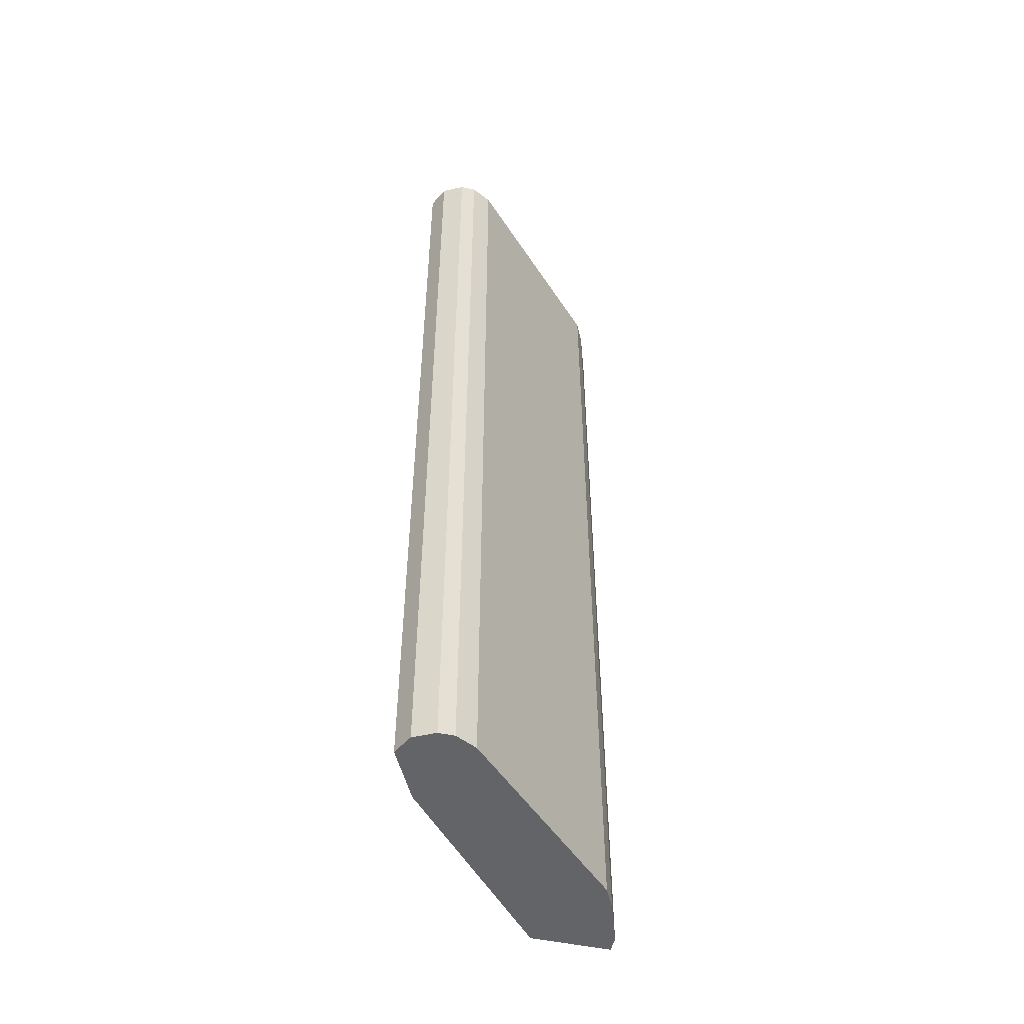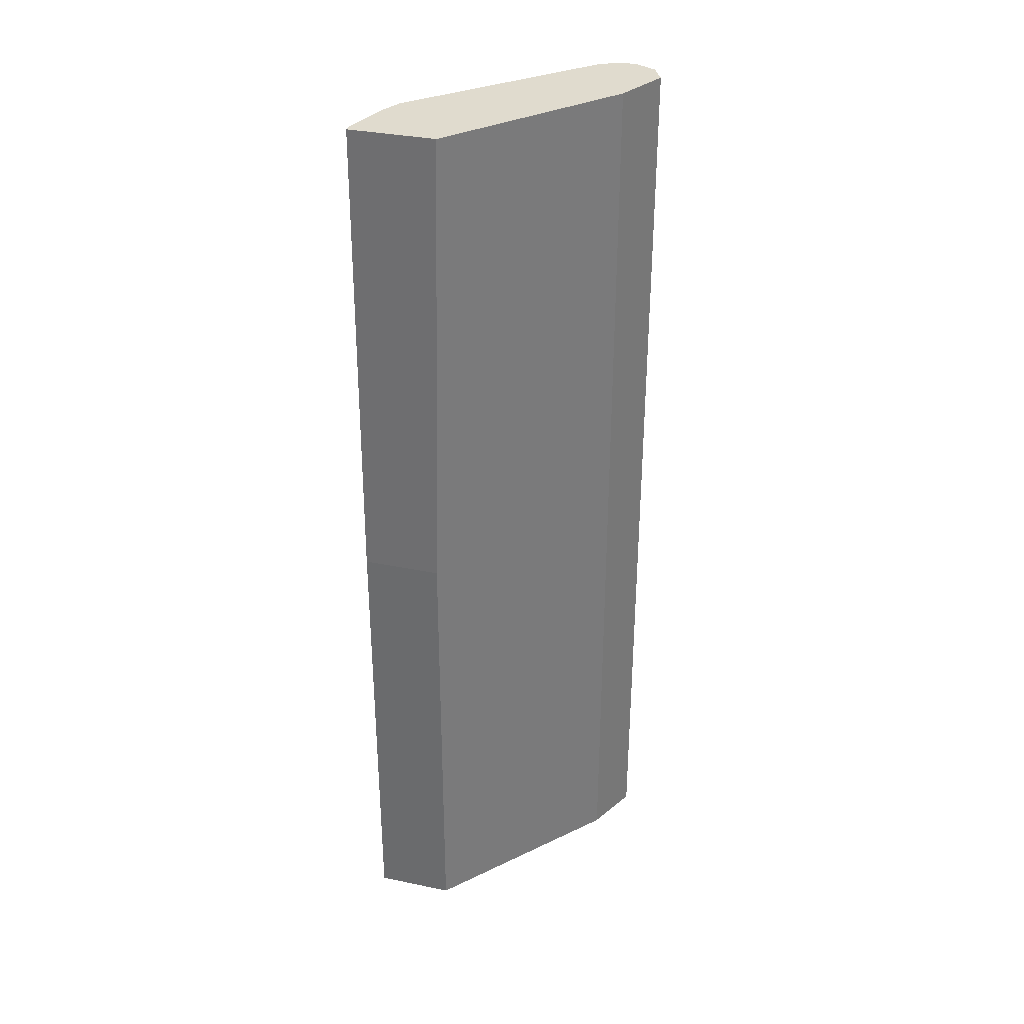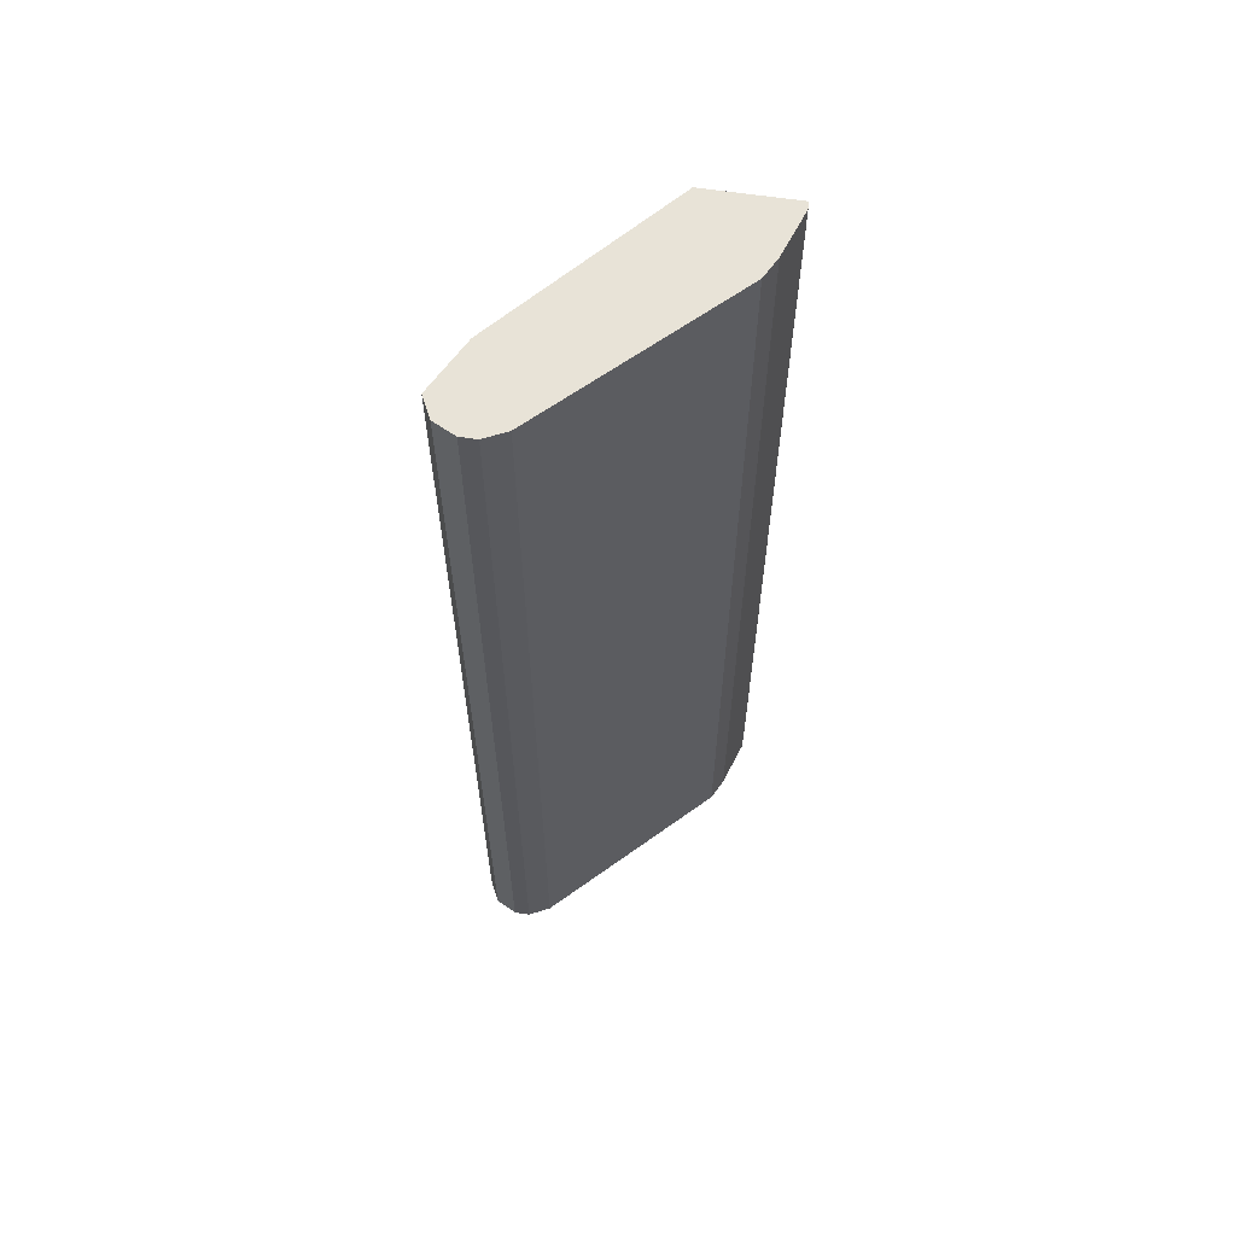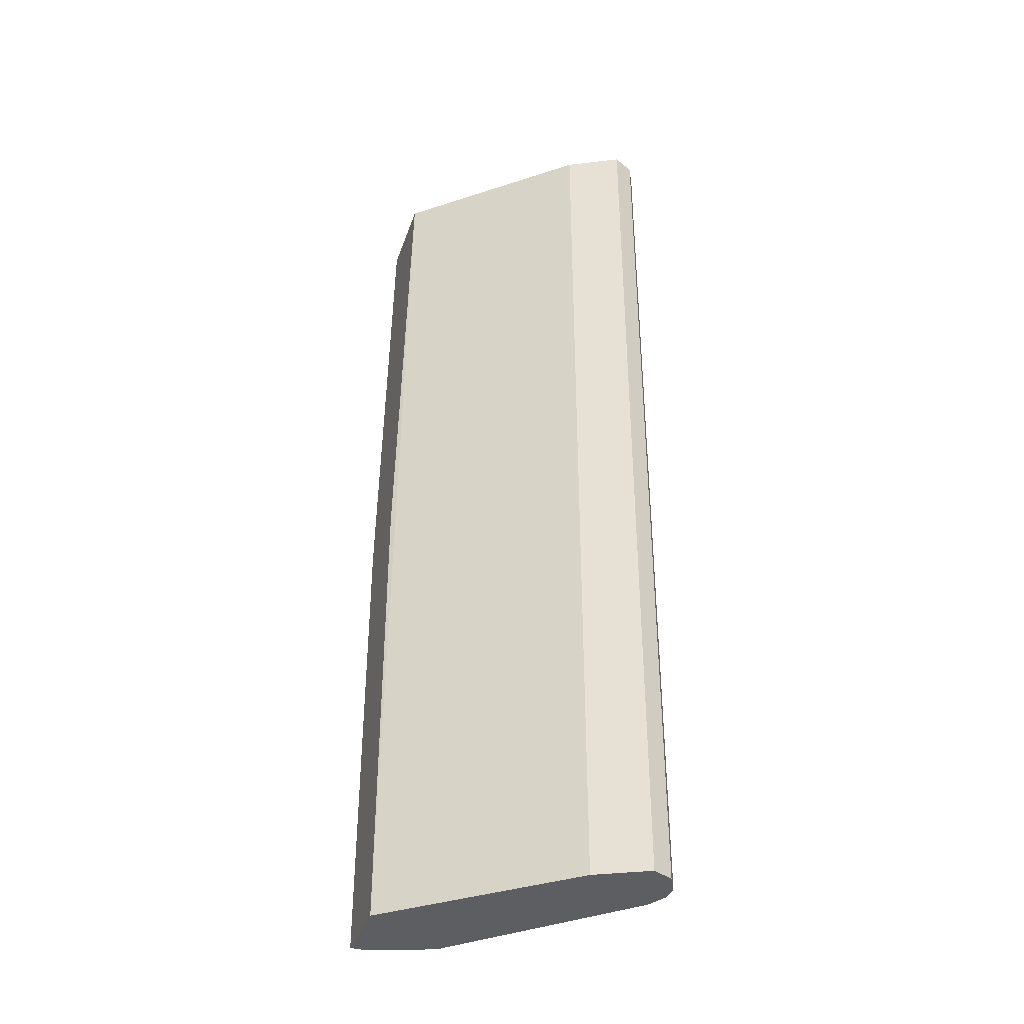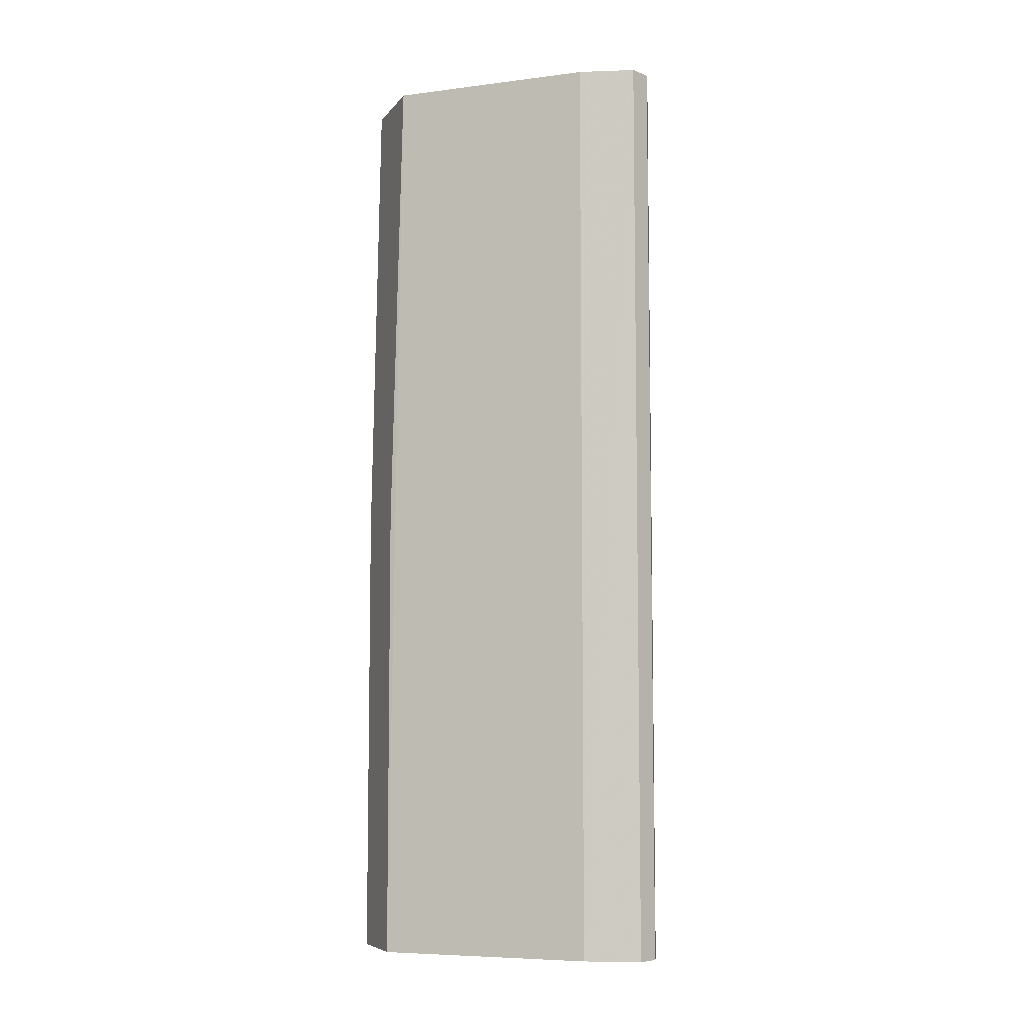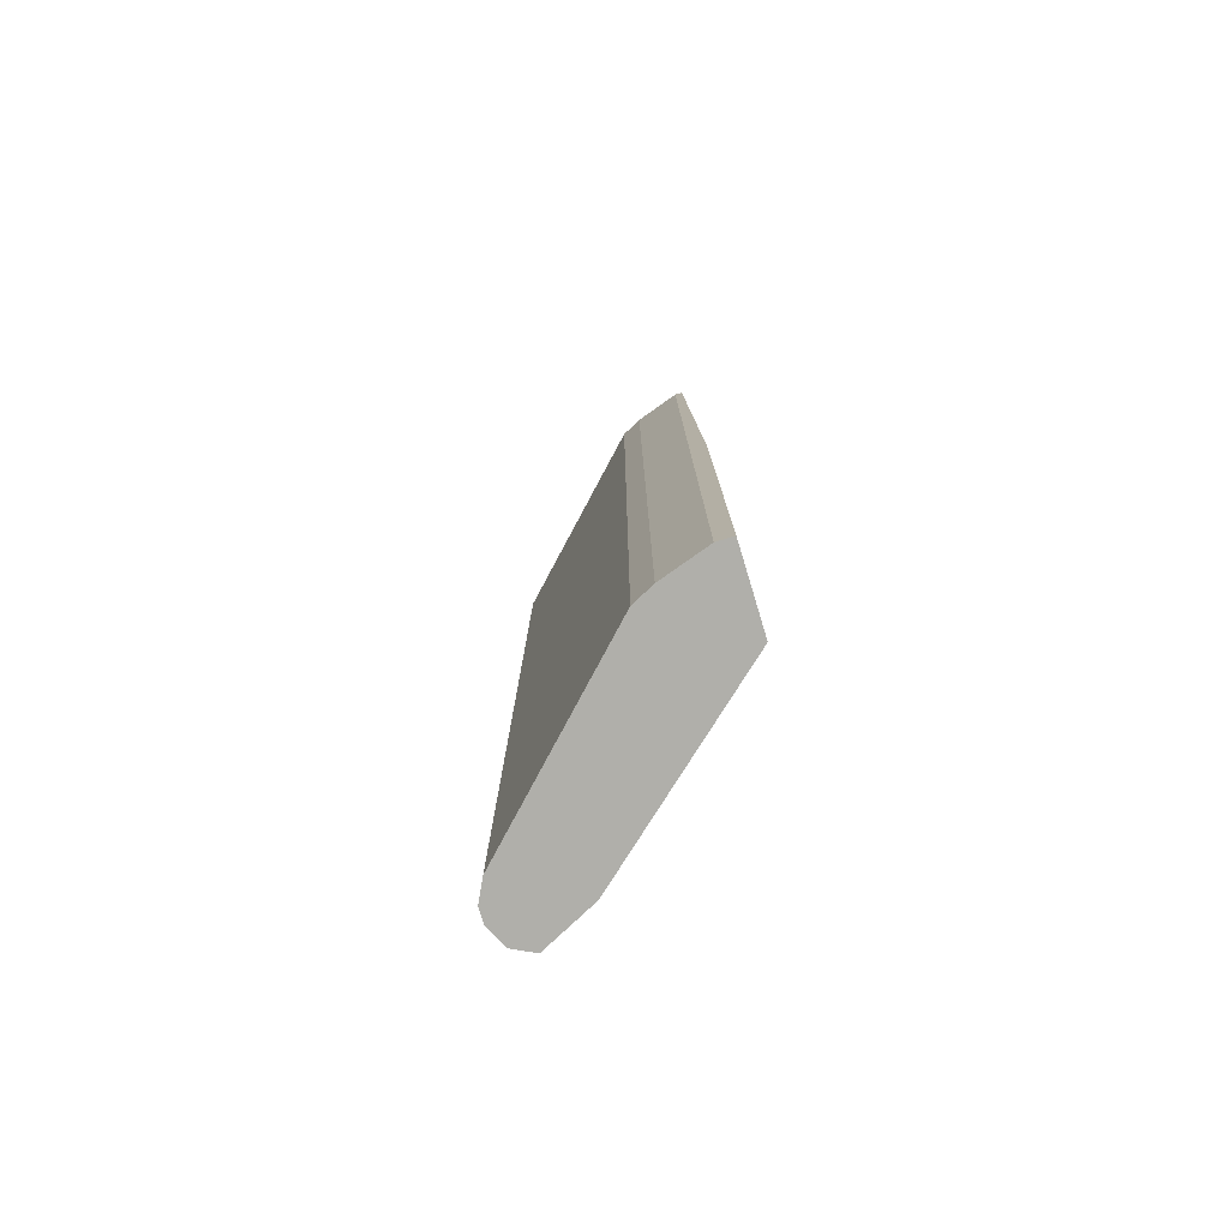
<metadata>
{"format":"obj","ext":"obj","renderer":"f3d","projection":"perspective","resolution":1024,"background":"white","views":[{"elev":-51.1,"azim":-103.1,"up":"+Z"},{"elev":33.7,"azim":105.8,"up":"+Z"},{"elev":62.0,"azim":-81.3,"up":"+Z"},{"elev":-37.3,"azim":161.9,"up":"+Z"},{"elev":-7.0,"azim":159.4,"up":"+Z"},{"elev":-78.0,"azim":16.9,"up":"+Z"}]}
</metadata>
<code>
v -0.459 -0.1203 0.4619
v -0.4508 -0.0473 0.000111
v -0.459 -0.03677 0.4619
v -0.4508 -0.04511 6.687e-05
v -0.4508 -0.04511 -0.4507
v -0.4508 -0.1203 -0.4507
v -0.5114 -0.1053 -0.4507
v -0.4663 -0.1203 -0.4507
v -0.5114 -0.1053 0.4619
v -0.4663 -0.1203 0.4619
v -0.4508 -0.1203 0.000111
v -0.5315 -0.09524 0.4619
v -0.5315 -0.09524 -0.4507
v -0.6819 0.05515 -0.4507
v -0.6819 0.05515 0.4619
v -0.6618 0.1203 0.4619
v -0.6919 0.09025 0.4619
v -0.6919 0.0752 0.4619
v -0.6919 0.0752 -0.4507
v -0.6919 0.09025 -0.4507
v -0.6819 0.1103 -0.4507
v -0.6618 0.1203 -0.4507
v -0.6819 0.1103 0.4619
v -0.6117 0.09524 -0.4507
v -0.6117 0.09524 0.4619
f 19 14 18
f 21 23 22
f 21 22 20
f 21 20 17
f 19 20 14
f 19 18 20
f 18 14 15
f 18 17 20
f 23 17 16
f 22 5 14
f 24 22 16
f 24 5 22
f 24 3 5
f 25 3 24
f 25 16 3
f 25 24 16
f 3 16 1
f 20 22 14
f 18 15 17
f 7 14 5
f 23 16 22
f 17 15 16
f 21 17 23
f 12 1 15
f 15 1 16
f 2 3 1
f 4 3 2
f 4 5 3
f 4 2 5
f 6 7 5
f 8 7 6
f 8 9 7
f 10 9 8
f 10 1 9
f 6 5 2
f 8 6 1
f 11 1 6
f 11 2 1
f 11 6 2
f 9 1 12
f 9 12 13
f 9 13 7
f 13 14 7
f 13 12 14
f 10 8 1
f 12 15 14

</code>
